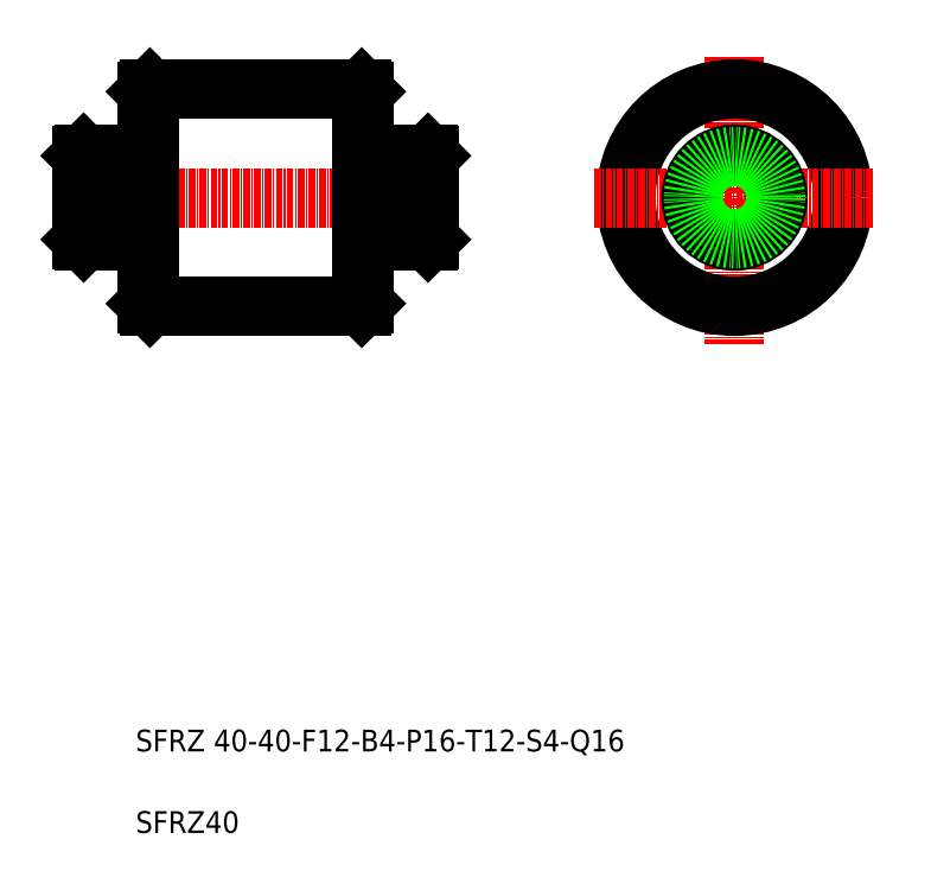
<metadata>
{"format":"dxf","ext":"dxf","renderer":"ezdxf+matplotlib","layout":"modelspace","background":"white","min_lineweight":24,"dpi":150}
</metadata>
<code>
0
SECTION
2
ENTITIES
0
LINE
8
0
10
107.7
20
207.7
30
0
11
99.92
21
207.7
31
0
0
LINE
8
0
10
107.7
20
191.7
30
0
11
99.92
21
191.7
31
0
0
LINE
8
CENTER
10
43.39
20
199.7
30
0
11
117.1
21
199.7
31
0
0
TEXT
8
0
10
57.61
20
97.78
30
0
40
4
1
SFRZ 40-40-F12-B4-P16-T12-S4-Q16
0
TEXT
8
0
10
57.61
20
82.78
30
0
40
4
1
SFRZ40
0
LINE
8
0
10
59.72
20
219.2
30
0
11
60.22
21
219.7
31
0
0
LINE
8
0
10
60.22
20
179.7
30
0
11
59.72
21
180.2
31
0
0
LINE
8
0
10
59.72
20
180.2
30
0
11
59.72
21
219.2
31
0
0
LINE
8
0
10
47.72
20
192
30
0
11
47.72
21
207.4
31
0
0
LINE
8
0
10
48.02
20
207.7
30
0
11
48.02
21
191.7
31
0
0
LINE
8
0
10
51.72
20
207.7
30
0
11
51.72
21
191.7
31
0
0
LINE
8
0
10
50.57
20
207.7
30
0
11
50.57
21
191.7
31
0
0
LINE
8
0
10
48.02
20
191.7
30
0
11
50.57
21
191.7
31
0
0
LINE
8
0
10
47.72
20
192
30
0
11
48.02
21
191.7
31
0
0
LINE
8
0
10
51.72
20
191.7
30
0
11
59.52
21
191.7
31
0
0
LINE
8
0
10
50.57
20
192.1
30
0
11
51.72
21
192.1
31
0
0
ARC
8
0
10
59.52
20
191.5
30
0
40
0.2
50
0
51
90
0
LINE
8
0
10
48.02
20
207.7
30
0
11
50.57
21
207.7
31
0
0
LINE
8
0
10
47.72
20
207.4
30
0
11
48.02
21
207.7
31
0
0
LINE
8
0
10
51.72
20
207.7
30
0
11
59.52
21
207.7
31
0
0
LINE
8
0
10
50.57
20
207.3
30
0
11
51.72
21
207.3
31
0
0
ARC
8
0
10
59.52
20
207.9
30
0
40
0.2
50
270
51
0
0
LINE
8
0
10
60.22
20
219.7
30
0
11
60.22
21
179.7
31
0
0
LINE
8
0
10
99.22
20
219.7
30
0
11
99.22
21
179.7
31
0
0
LINE
8
0
10
99.72
20
219.2
30
0
11
99.72
21
180.2
31
0
0
LINE
8
0
10
99.22
20
179.7
30
0
11
60.22
21
179.7
31
0
0
LINE
8
0
10
60.22
20
199.7
30
0
11
60.22
21
199.7
31
0
0
LINE
8
0
10
60.22
20
209.7
30
0
11
60.22
21
209.7
31
0
0
LINE
8
0
10
99.72
20
180.2
30
0
11
99.22
21
179.7
31
0
0
ARC
8
0
10
99.92
20
191.5
30
0
40
0.2
50
90
51
180
0
ARC
8
0
10
99.92
20
207.9
30
0
40
0.2
50
180
51
270
0
LINE
8
0
10
60.22
20
219.7
30
0
11
99.22
21
219.7
31
0
0
LINE
8
0
10
99.22
20
219.7
30
0
11
99.72
21
219.2
31
0
0
LINE
8
CENTER
10
167.8
20
225.6
30
0
11
167.8
21
172.8
31
0
0
CIRCLE
8
0
10
167.8
20
199.7
30
0
40
20
0
LINE
8
CENTER
10
142.1
20
199.7
30
0
11
193.6
21
199.7
31
0
0
LINE
8
0
10
108.9
20
207.7
30
0
11
108.9
21
191.7
31
0
0
LINE
8
0
10
107.7
20
207.7
30
0
11
107.7
21
191.7
31
0
0
LINE
8
0
10
111.4
20
207.7
30
0
11
111.4
21
191.7
31
0
0
LINE
8
0
10
111.7
20
192
30
0
11
111.7
21
207.4
31
0
0
LINE
8
0
10
111.4
20
191.7
30
0
11
108.9
21
191.7
31
0
0
LINE
8
0
10
108.9
20
192.1
30
0
11
107.7
21
192.1
31
0
0
LINE
8
0
10
111.7
20
192
30
0
11
111.4
21
191.7
31
0
0
LINE
8
0
10
111.4
20
207.7
30
0
11
108.9
21
207.7
31
0
0
LINE
8
0
10
108.9
20
207.3
30
0
11
107.7
21
207.3
31
0
0
LINE
8
0
10
111.7
20
207.4
30
0
11
111.4
21
207.7
31
0
0
CIRCLE
8
0
10
167.8
20
199.7
30
0
40
8
0
CIRCLE
8
0
10
167.8
20
199.7
30
0
40
7.6
0
ENDSEC
0
EOF

</code>
